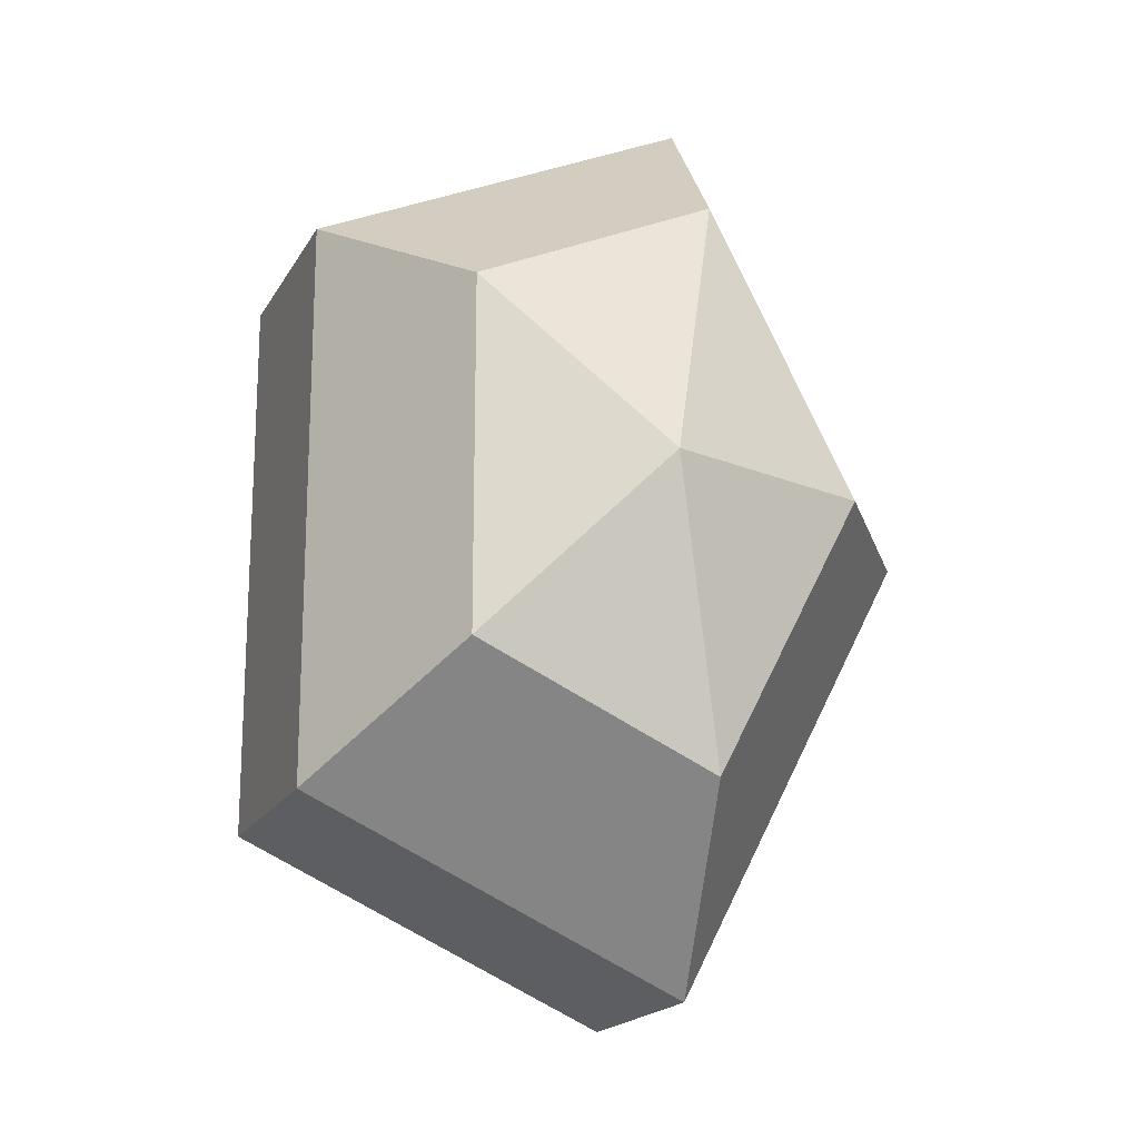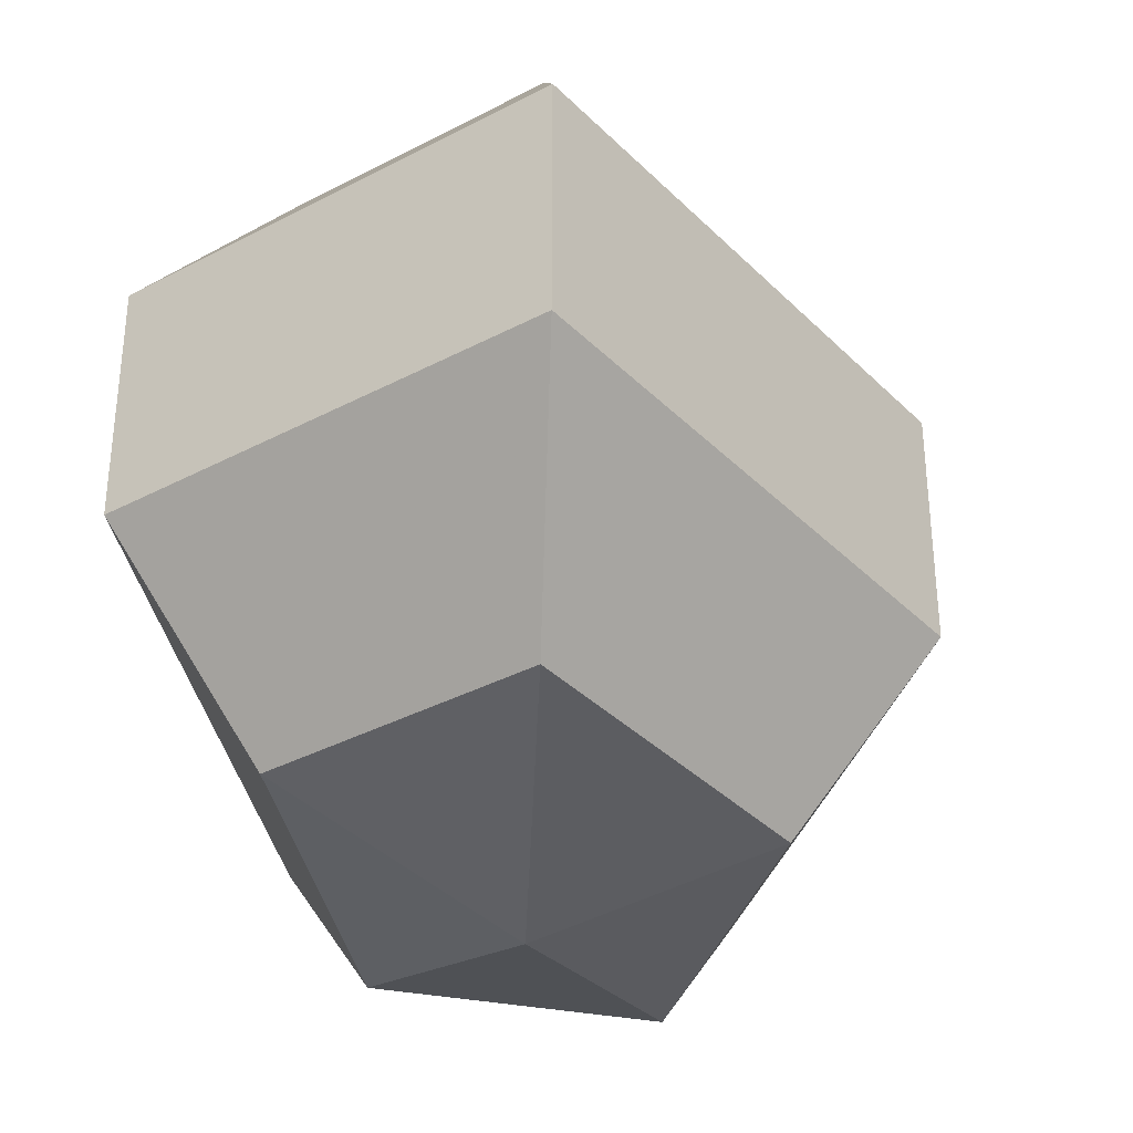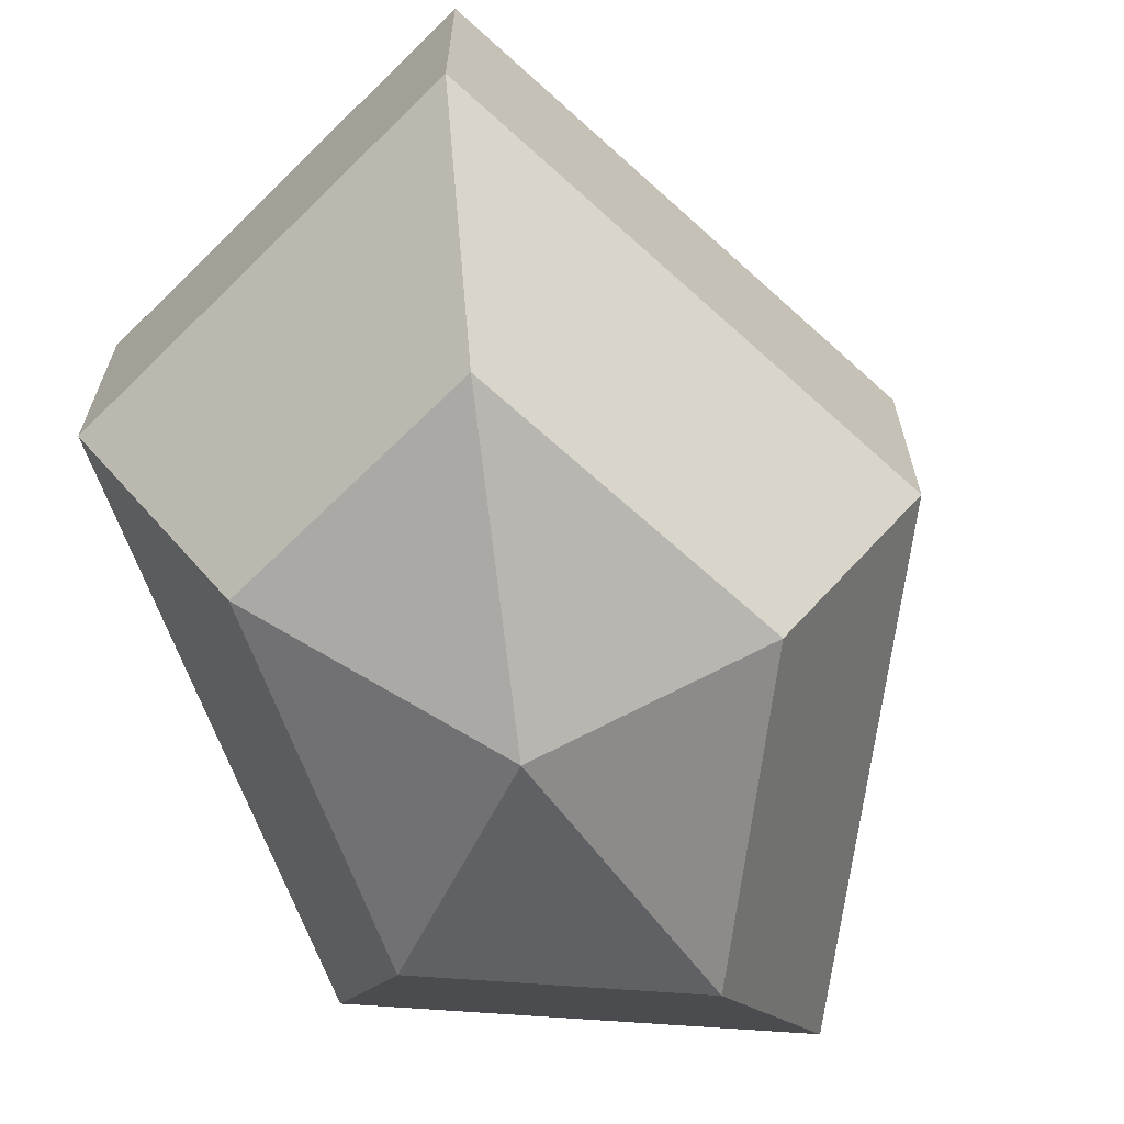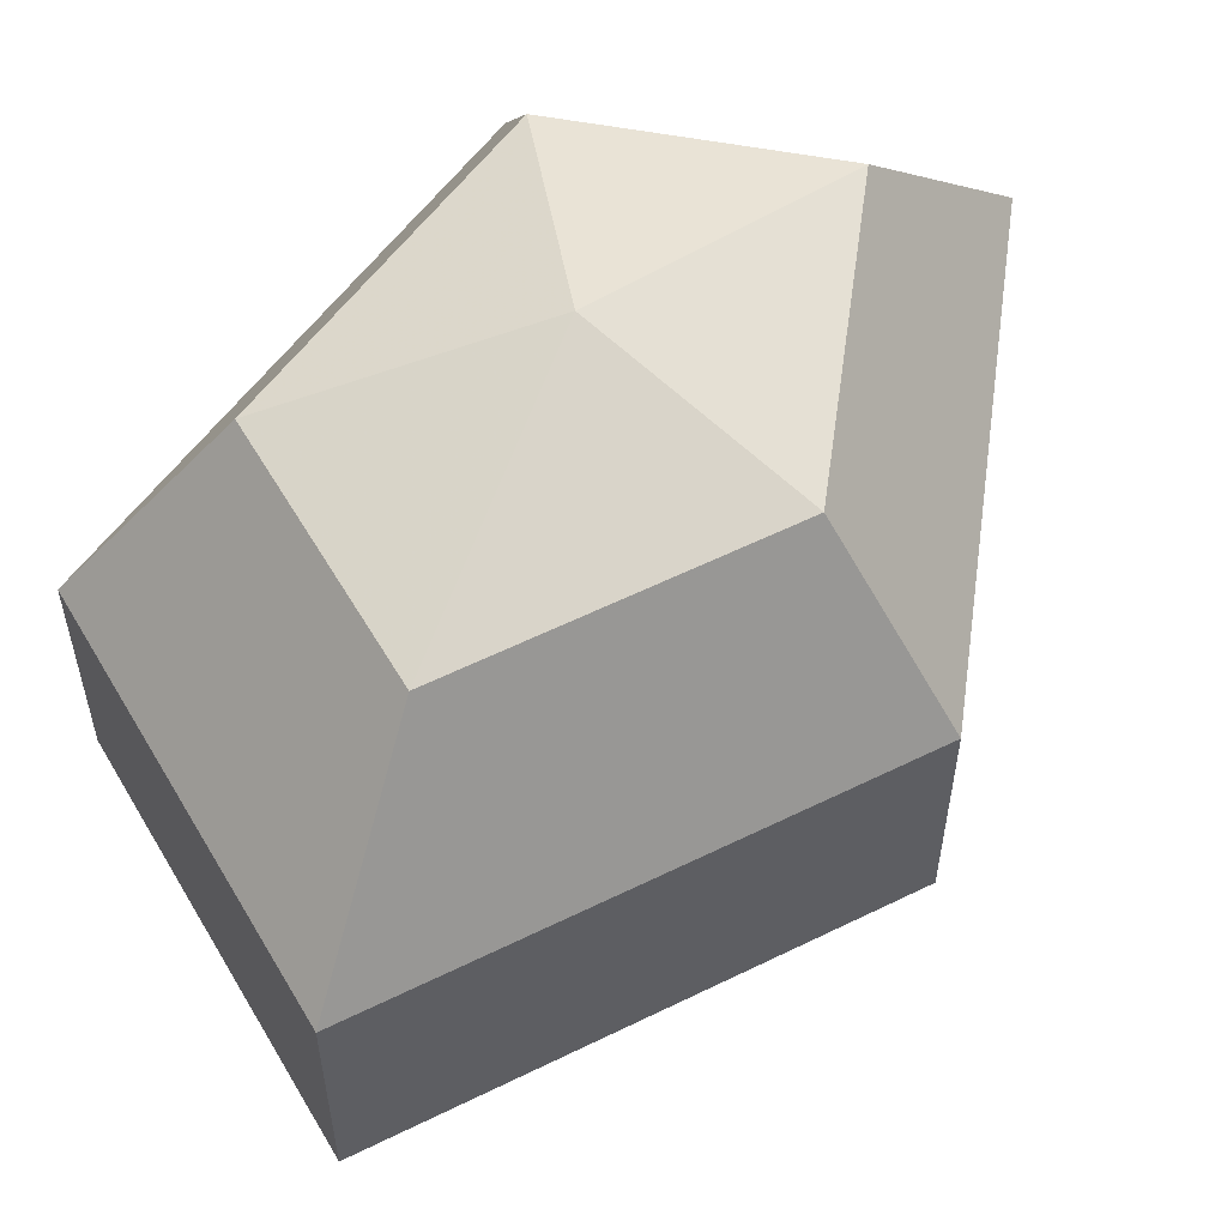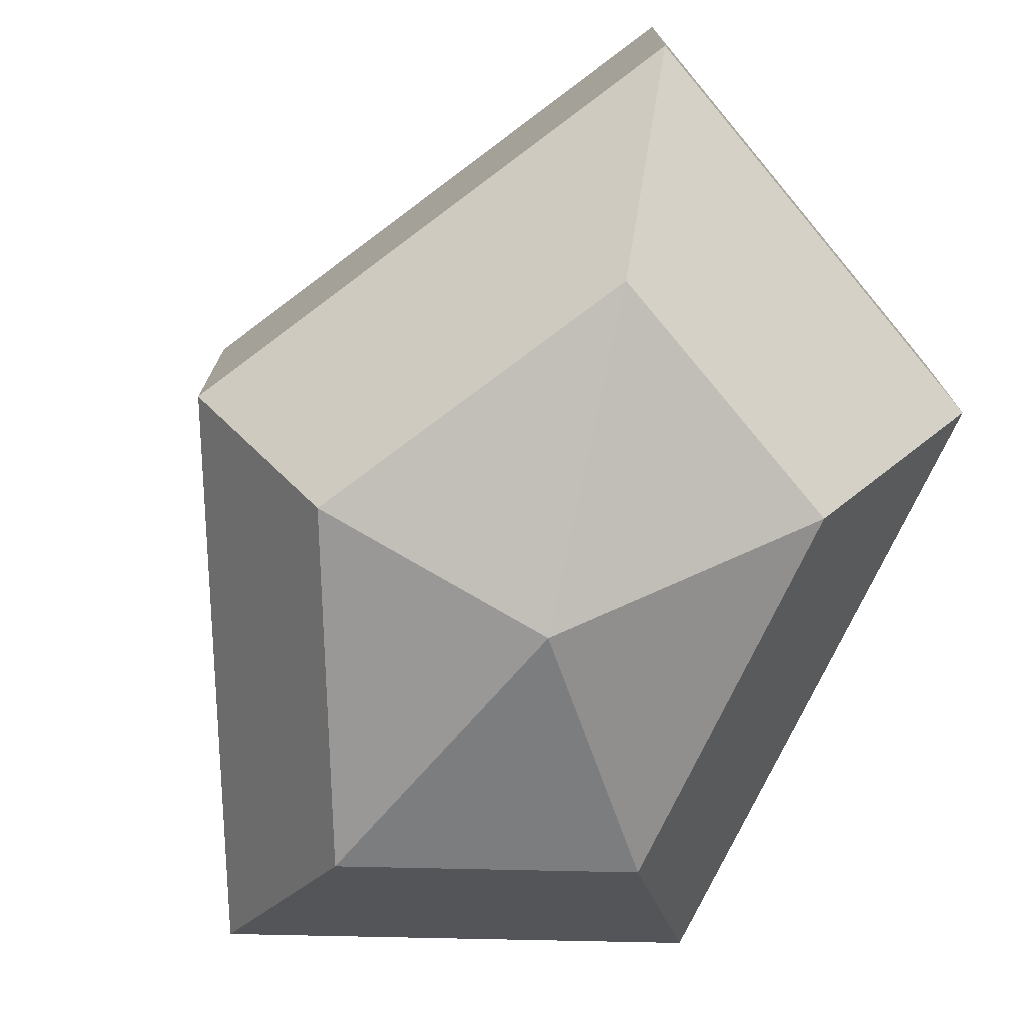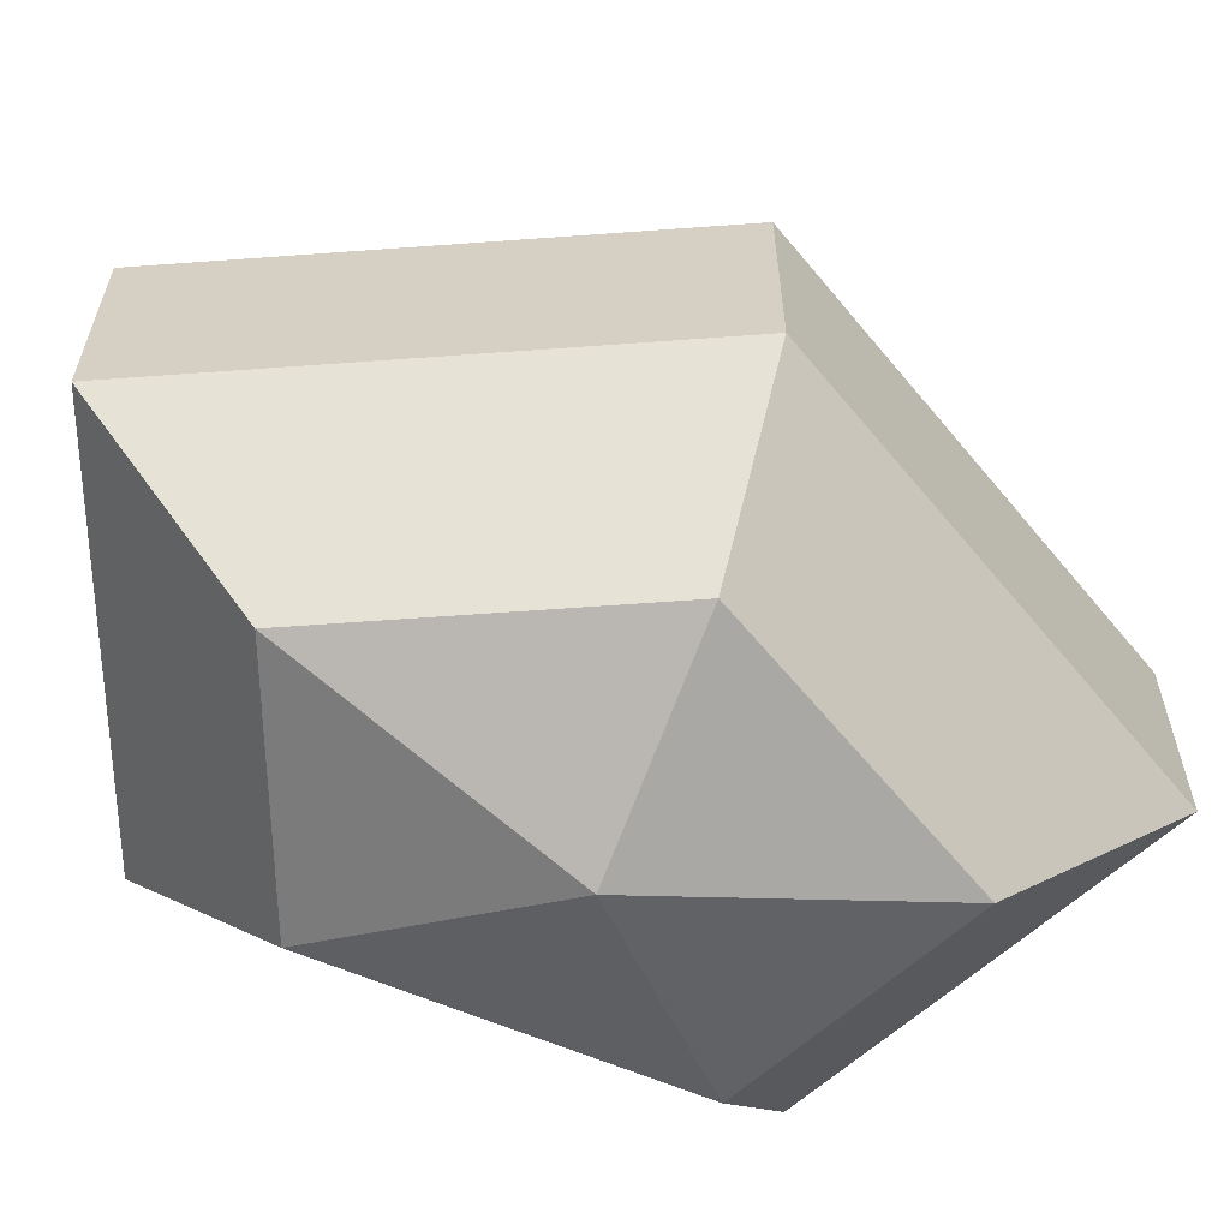
<metadata>
{"format":"obj","ext":"obj","renderer":"f3d","projection":"perspective","resolution":1024,"background":"white","views":[{"elev":-18.3,"azim":158.9,"up":"+Y"},{"elev":-35.9,"azim":-169.6,"up":"+Z"},{"elev":-66.8,"azim":-159.8,"up":"+Z"},{"elev":57.3,"azim":-144.6,"up":"+Z"},{"elev":-75.7,"azim":-25.7,"up":"+Z"},{"elev":-62.5,"azim":-113.2,"up":"+Z"}]}
</metadata>
<code>
v 243 166 174
v 243 166 174
v 243 166 174
v 243 166 174
v 243 166 174
v 243 166 174
v 239.5 166 175.1
v 241.9 161.3 175.1
v 245.9 163.1 175.1
v 245.9 168.9 175.1
v 241.9 170.7 175.1
v 239.5 166 175.1
v 237.3 166 178.1
v 241.2 158.4 178.1
v 247.6 161.3 178.1
v 247.6 170.7 178.1
v 241.2 173.6 178.1
v 237.3 166 178.1
v 237.3 166 181.9
v 241.2 158.4 181.9
v 247.6 161.3 181.9
v 247.6 170.7 181.9
v 241.2 173.6 181.9
v 237.3 166 181.9
v 239.5 166 184.9
v 241.9 161.3 184.9
v 245.9 163.1 184.9
v 245.9 168.9 184.9
v 241.9 170.7 184.9
v 239.5 166 184.9
v 243 166 186
v 243 166 186
v 243 166 186
v 243 166 186
v 243 166 186
v 243 166 186
g foo
f 8 7 1
f 9 8 2
f 10 9 3
f 11 10 4
f 12 11 5
f 14 13 7
f 15 14 8
f 16 15 9
f 17 16 10
f 18 17 11
f 20 19 13
f 21 20 14
f 22 21 15
f 23 22 16
f 24 23 17
f 26 25 19
f 27 26 20
f 28 27 21
f 29 28 22
f 30 29 23
f 32 31 25
f 33 32 26
f 34 33 27
f 35 34 28
f 36 35 29
f 2 8 1
f 3 9 2
f 4 10 3
f 5 11 4
f 6 12 5
f 8 14 7
f 9 15 8
f 10 16 9
f 11 17 10
f 12 18 11
f 14 20 13
f 15 21 14
f 16 22 15
f 17 23 16
f 18 24 17
f 20 26 19
f 21 27 20
f 22 28 21
f 23 29 22
f 24 30 23
f 26 32 25
f 27 33 26
f 28 34 27
f 29 35 28
f 30 36 29
g

</code>
